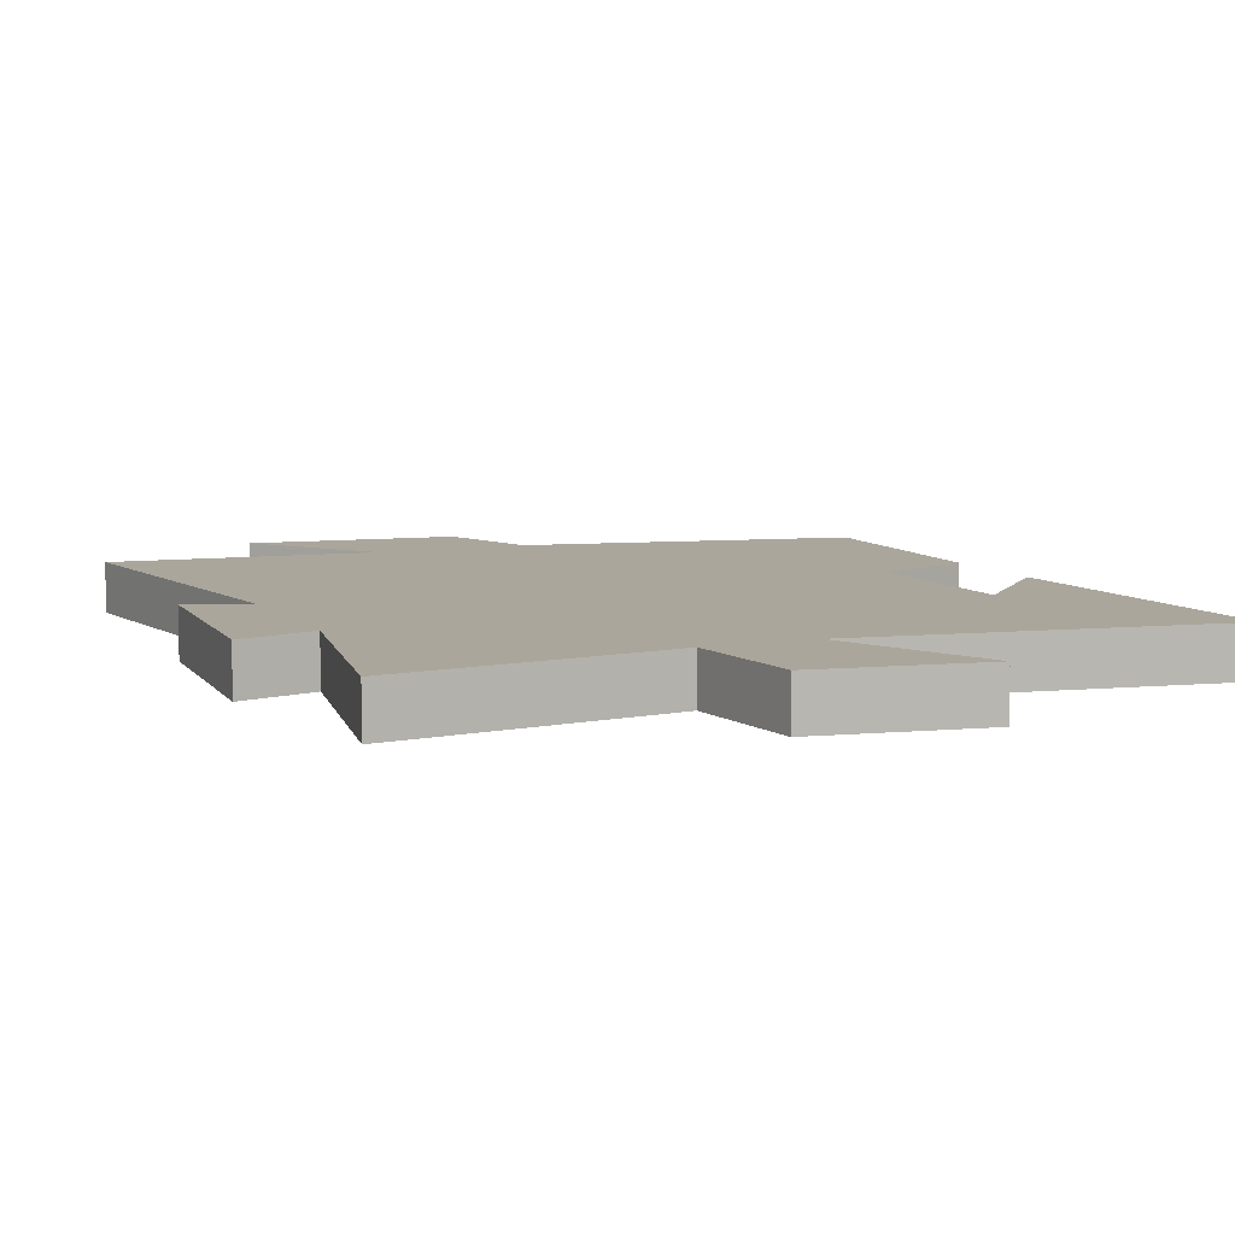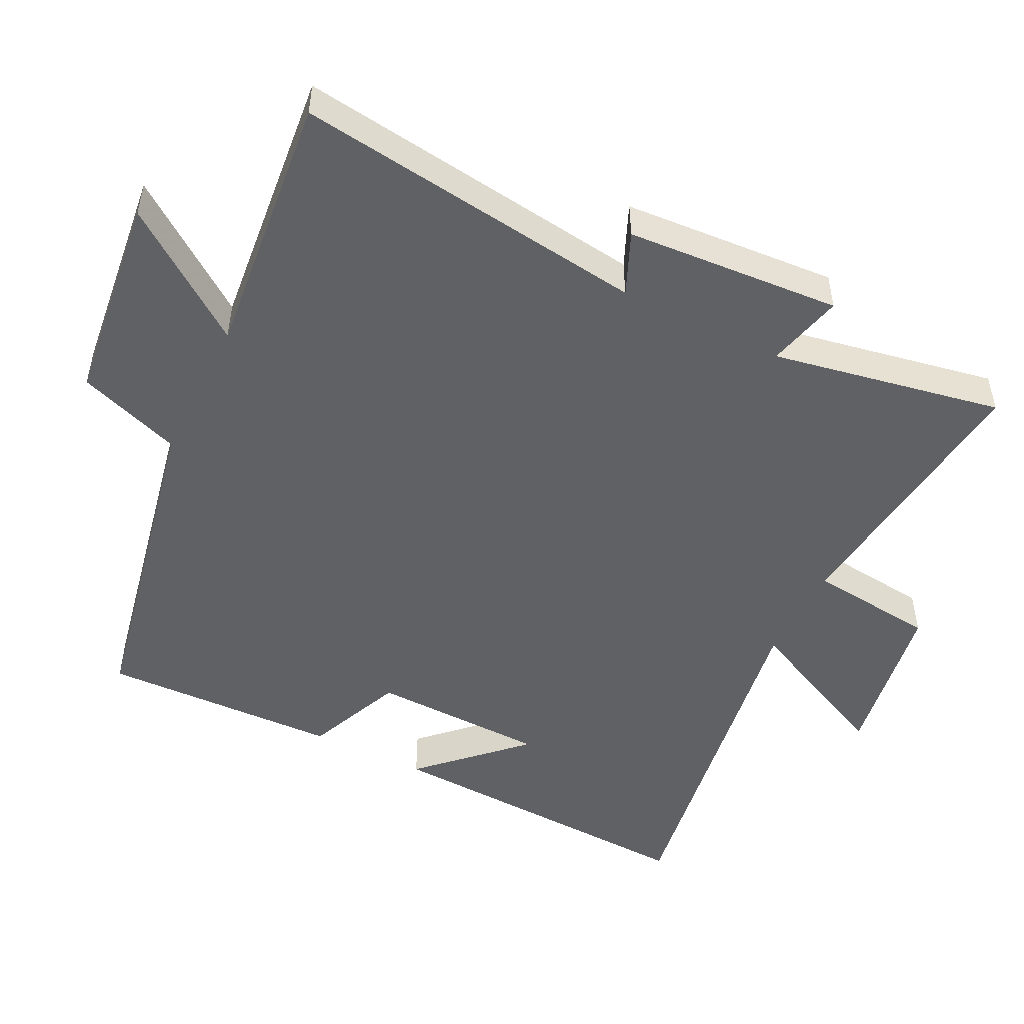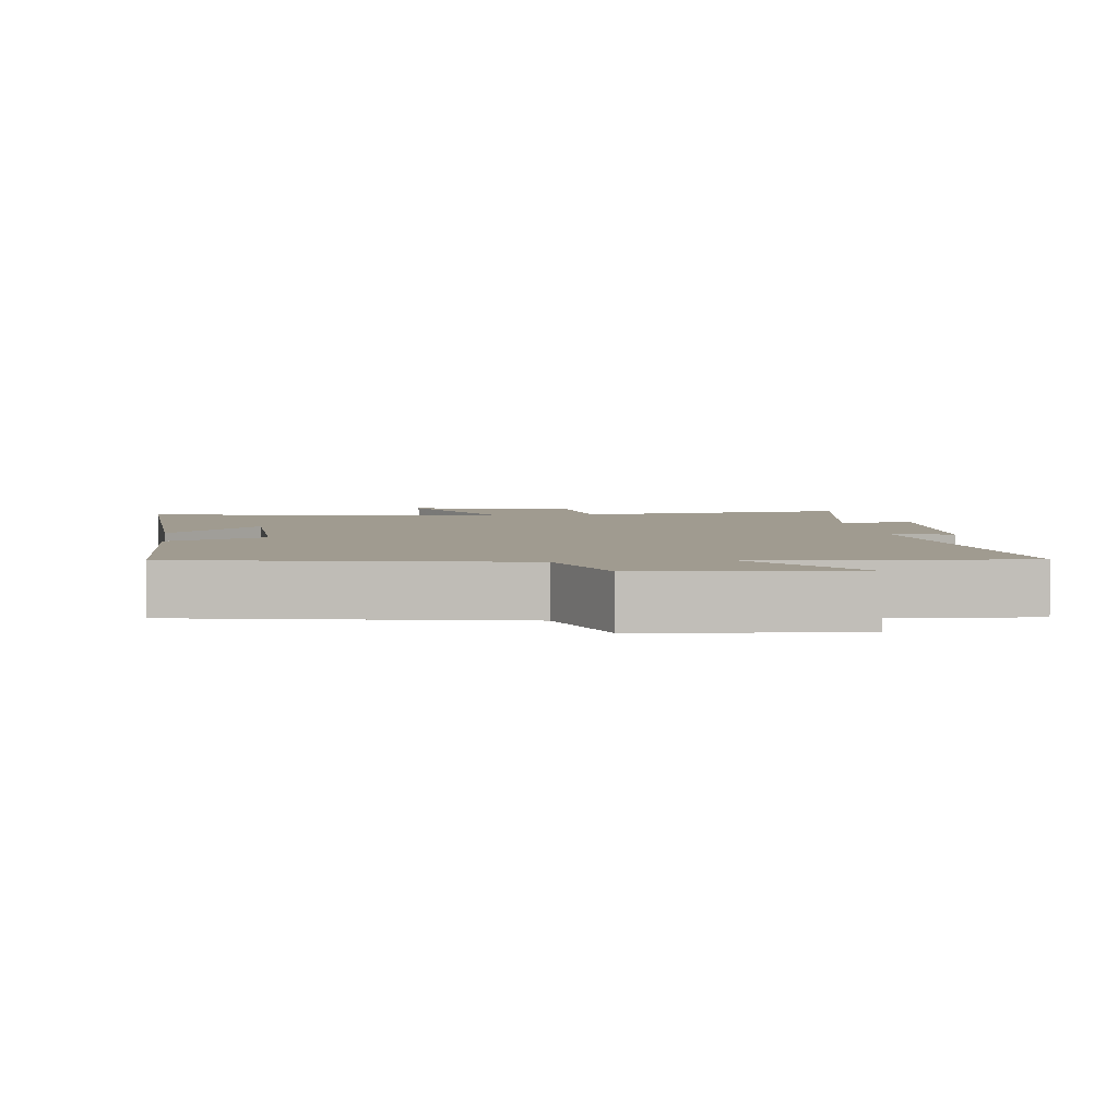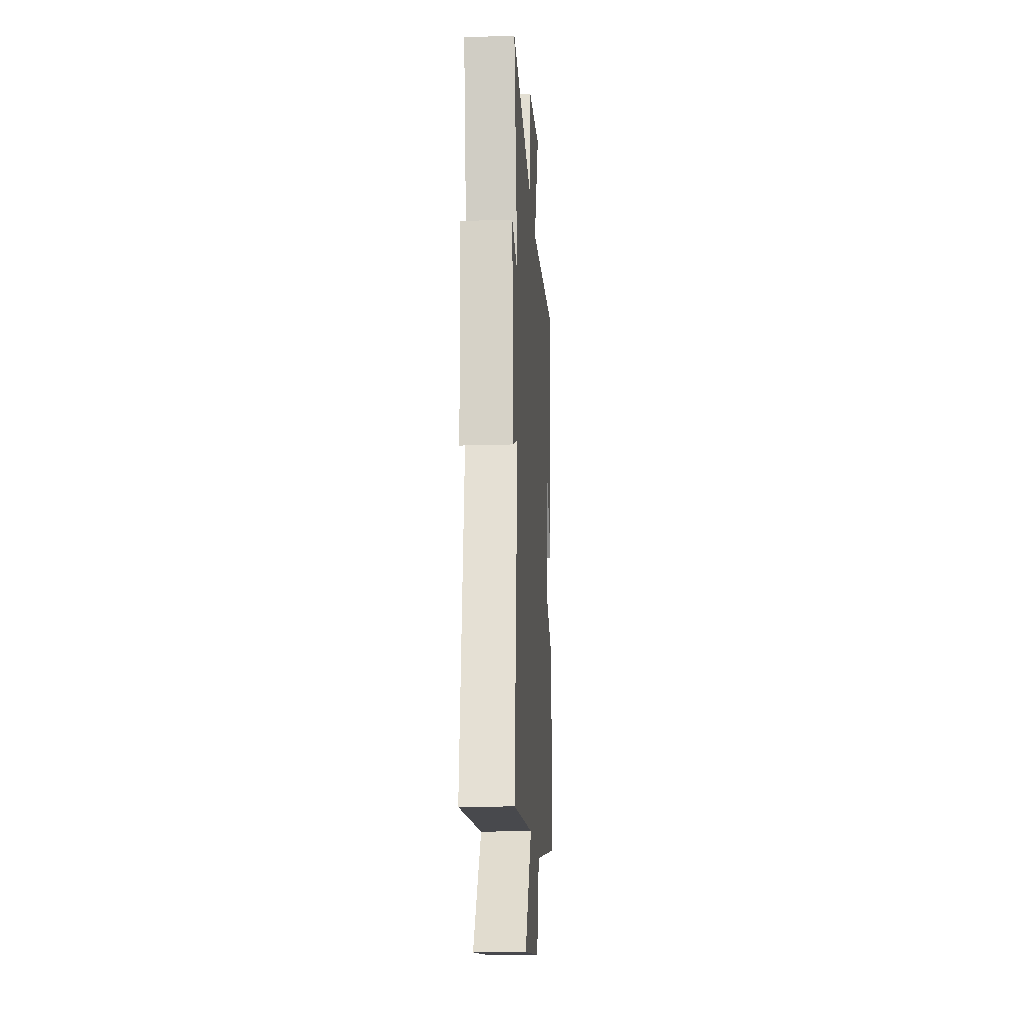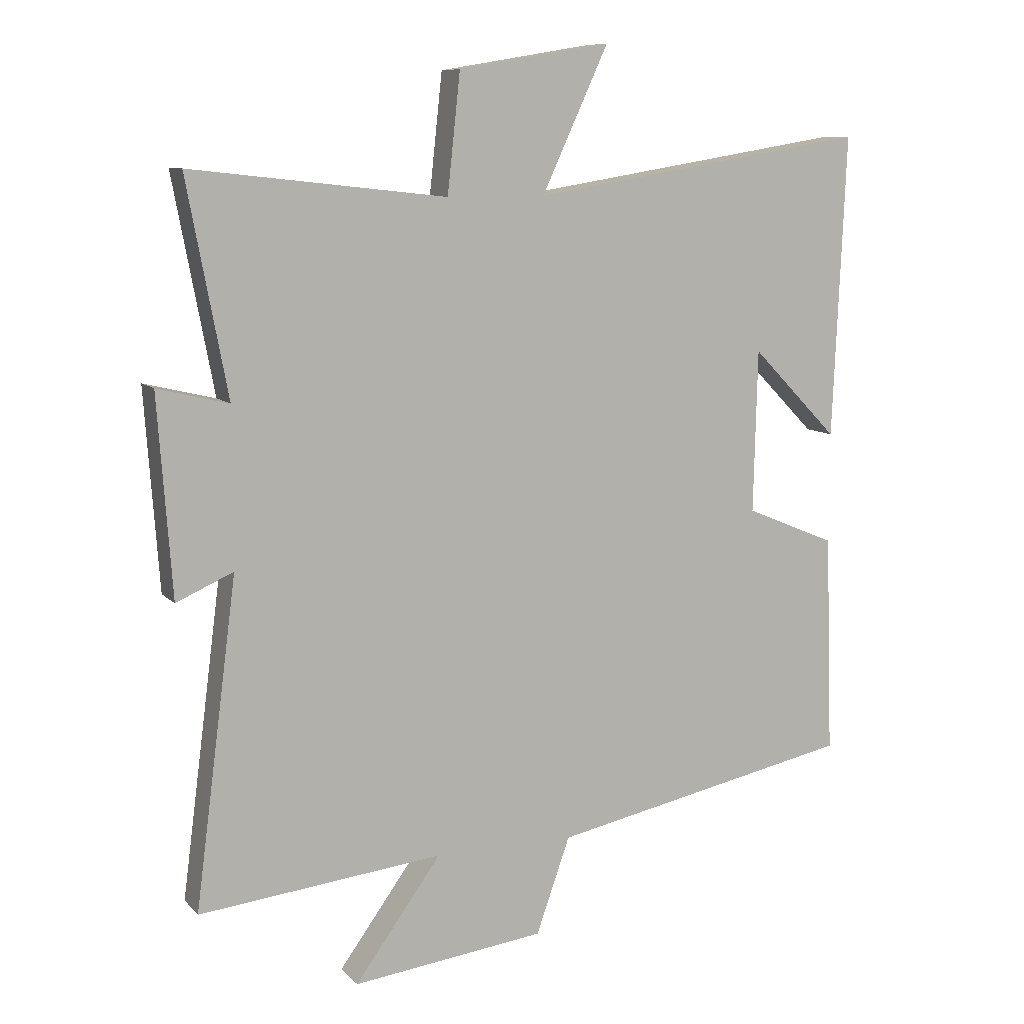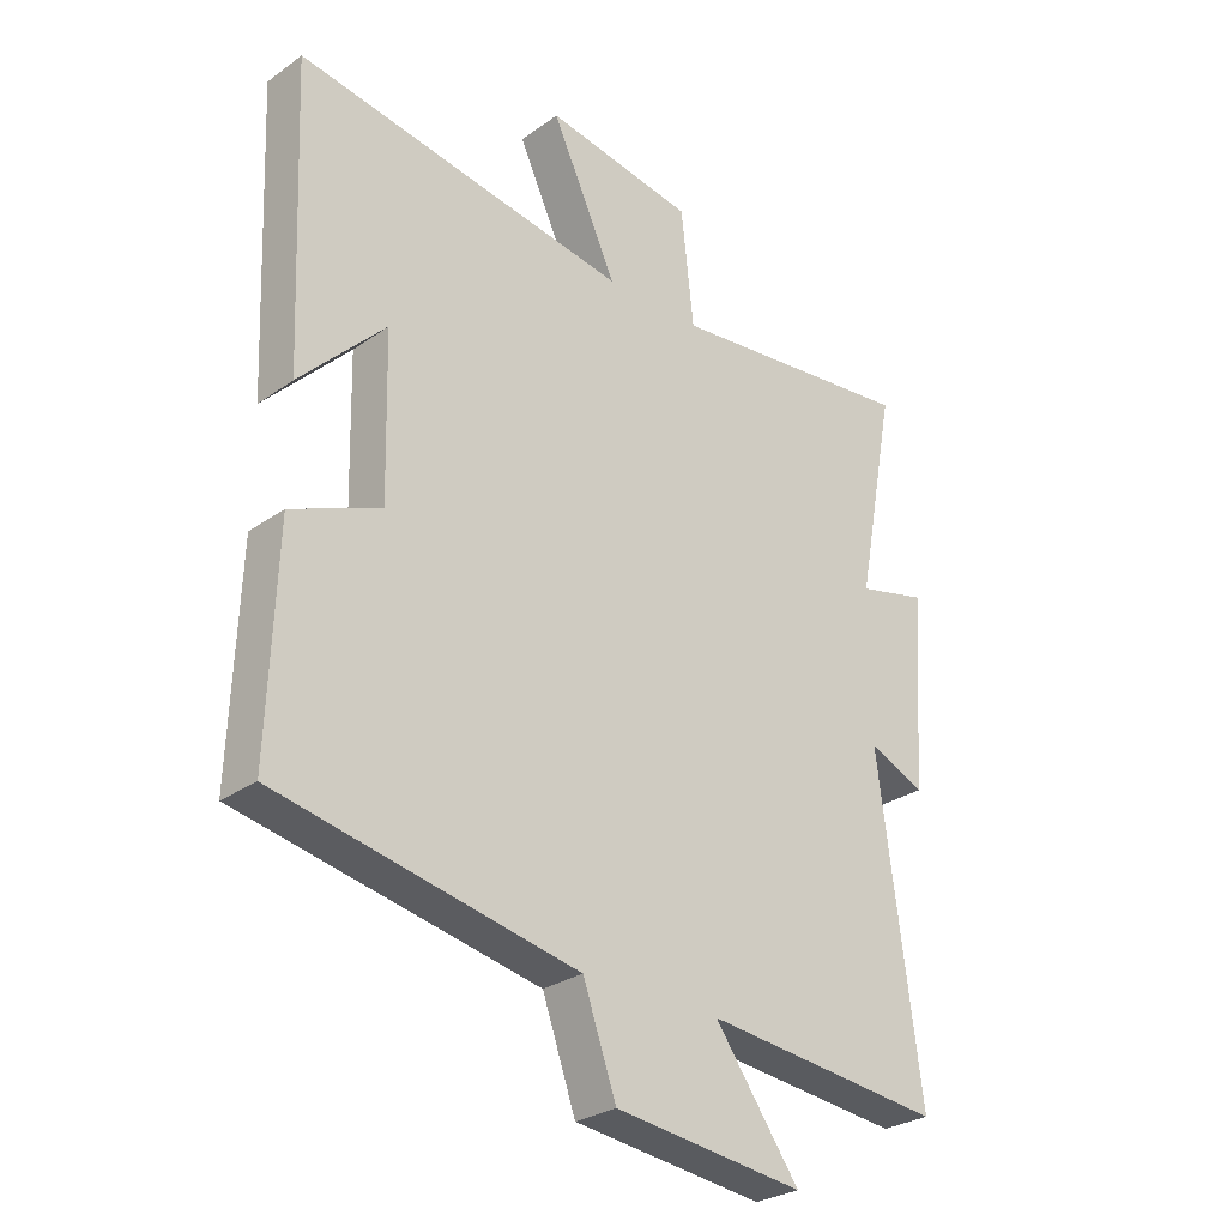
<metadata>
{"format":"obj","ext":"obj","renderer":"f3d","projection":"perspective","resolution":1024,"background":"white","views":[{"elev":7.9,"azim":-23.9,"up":"+Y"},{"elev":-49.8,"azim":-116.6,"up":"+Y"},{"elev":4.2,"azim":172.2,"up":"+Y"},{"elev":-18.5,"azim":-86.5,"up":"+Z"},{"elev":9.5,"azim":-24.0,"up":"+Z"},{"elev":-28.2,"azim":136.8,"up":"+Z"}]}
</metadata>
<code>
v 0.52 0.07 0.586
v 0.5 0.07 0.114
v 0.364 0.07 0.253
v 0.358 0.07 -0.001
v 0.5 0.07 -0.06
v 0.512 0.07 -0.404
v 0.036 0.07 -0.5
v -0.017 0.07 -0.65
v -0.319 0.07 -0.686
v -0.184 0.07 -0.5
v -0.566 0.07 -0.54
v -0.5 0.07 -0.032
v -0.589 0.07 -0.071
v -0.611 0.07 0.239
v -0.5 0.07 0.212
v -0.563 0.07 0.544
v -0.164 0.07 0.5
v -0.144 0.07 0.684
v 0.094 0.07 0.724
v -0.01 0.07 0.5
v 0.52 0 0.586
v 0.5 0 0.114
v 0.364 0 0.253
v 0.358 0 -0.001
v 0.5 0 -0.06
v 0.512 0 -0.404
v 0.036 0 -0.5
v -0.017 0 -0.65
v -0.319 0 -0.686
v -0.184 0 -0.5
v -0.566 0 -0.54
v -0.5 0 -0.032
v -0.589 0 -0.071
v -0.611 0 0.239
v -0.5 0 0.212
v -0.563 0 0.544
v -0.164 0 0.5
v -0.144 0 0.684
v 0.094 0 0.724
v -0.01 0 0.5
f 17 18 19 20
f 15 16 17
f 15 17 20
f 12 13 14 15
f 12 15 20 1
f 10 11 12 1
f 7 8 9 10
f 4 5 6 7
f 3 4 7 10
f 1 2 3
f 1 3 10
f 40 39 38 37
f 37 36 35
f 40 37 35
f 35 34 33 32
f 21 40 35 32
f 21 32 31 30
f 30 29 28 27
f 27 26 25 24
f 30 27 24 23
f 23 22 21
f 30 23 21
f 1 21 22 2
f 2 22 23 3
f 3 23 24 4
f 4 24 25 5
f 5 25 26 6
f 6 26 27 7
f 7 27 28 8
f 8 28 29 9
f 9 29 30 10
f 10 30 31 11
f 11 31 32 12
f 12 32 33 13
f 13 33 34 14
f 14 34 35 15
f 15 35 36 16
f 16 36 37 17
f 17 37 38 18
f 18 38 39 19
f 19 39 40 20
f 20 40 21 1

</code>
